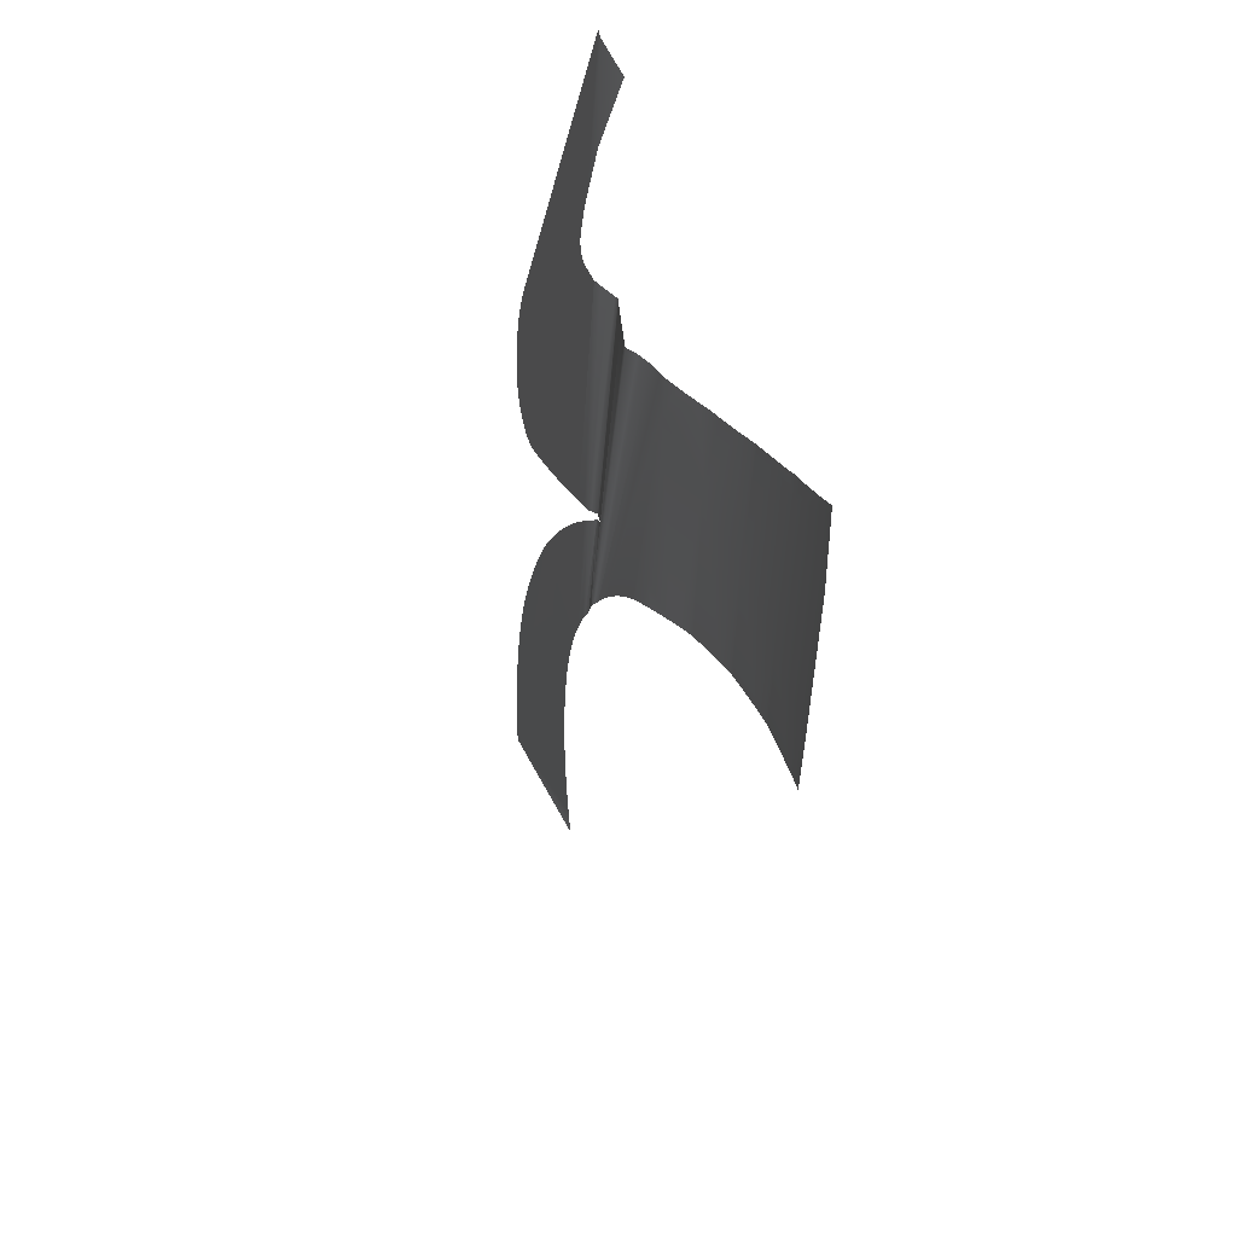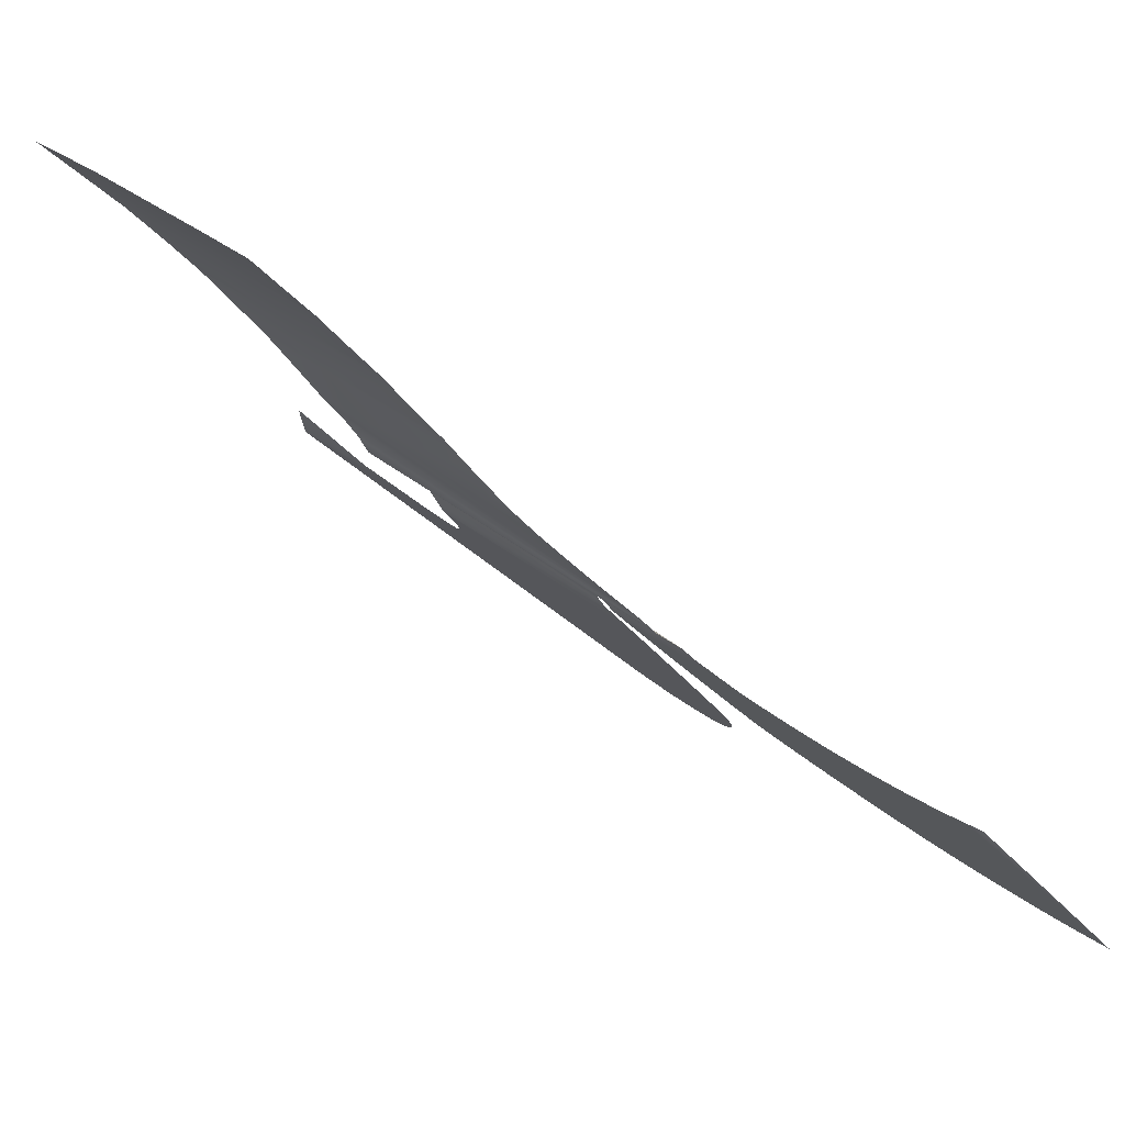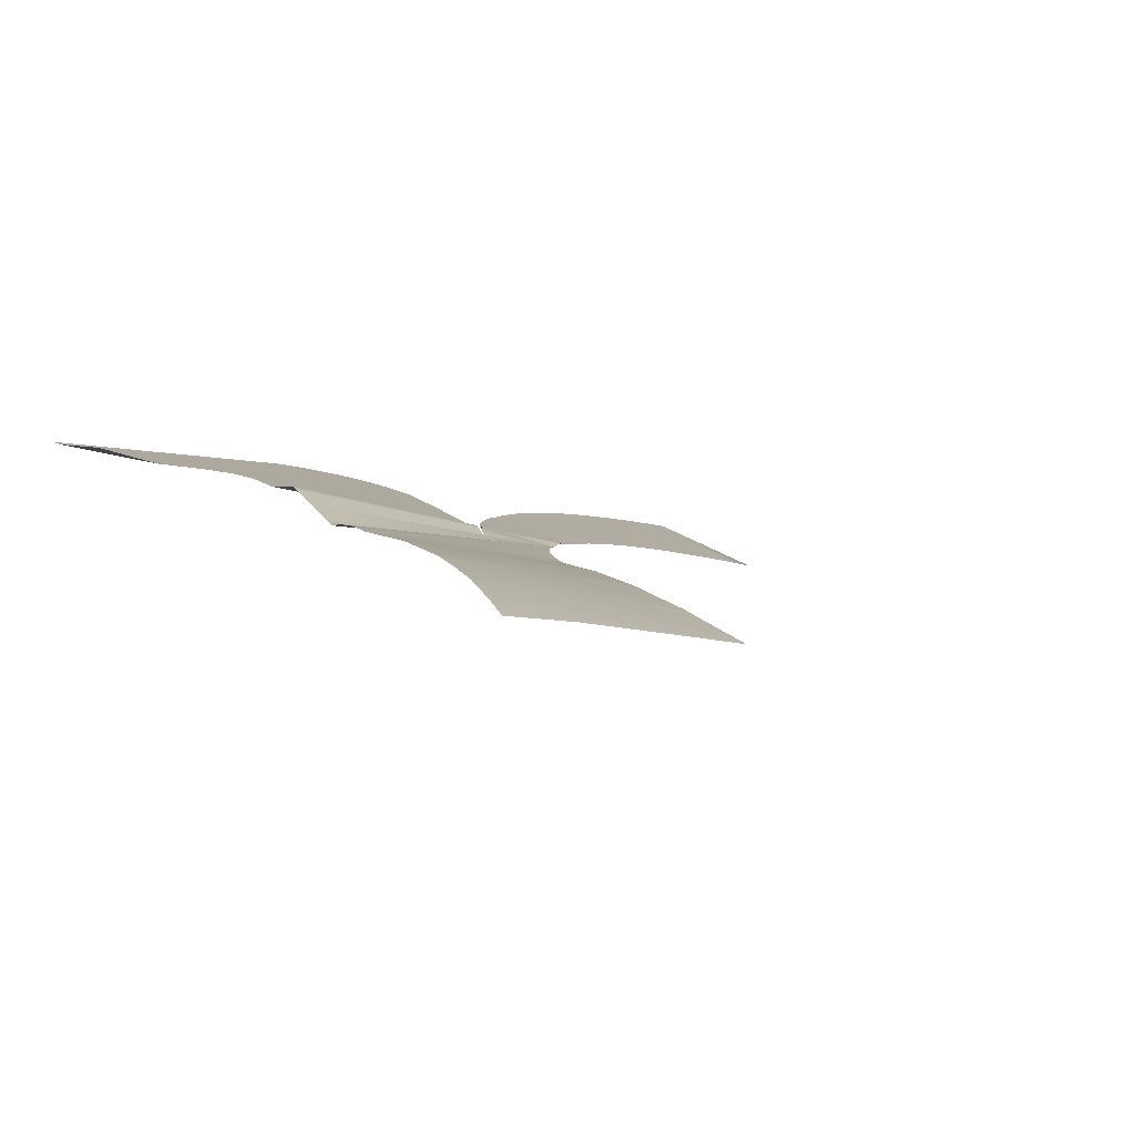
<metadata>
{"format":"obj","ext":"obj","renderer":"f3d","projection":"perspective","resolution":1024,"background":"white","views":[{"elev":-45.2,"azim":-60.5,"up":"+Y"},{"elev":-11.1,"azim":27.2,"up":"+Z"},{"elev":38.1,"azim":-37.4,"up":"+Z"}]}
</metadata>
<code>
o #ID3458
v 0.4024 0.2196 -0.1165
v 0.3982 0.2164 -0.1131
v 0.4027 0.2164 -0.116
v 0.3979 0.2196 -0.1137
v 0.3979 0.2196 -0.1137
v 0.4024 0.2196 -0.1165
v 0.3982 0.2164 -0.1131
v 0.4027 0.2164 -0.116
v 0.4047 0.2173 -0.1174
v 0.4046 0.2164 -0.1172
v 0.4048 0.2184 -0.1178
v 0.405 0.2194 -0.1181
v 0.4051 0.2196 -0.1182
v 0.4051 0.2196 -0.1182
v 0.405 0.2194 -0.1181
v 0.4048 0.2184 -0.1178
v 0.4047 0.2173 -0.1174
v 0.4046 0.2164 -0.1172
v 0.4019 0.2228 -0.1172
v 0.3976 0.2214 -0.1141
v 0.398 0.2227 -0.1147
v 0.3981 0.2228 -0.1148
v 0.3981 0.2228 -0.1148
v 0.4019 0.2228 -0.1172
v 0.398 0.2227 -0.1147
v 0.3976 0.2214 -0.1141
v 0.3957 0.2164 -0.1116
v 0.3961 0.2175 -0.1122
v 0.3967 0.2187 -0.1128
v 0.397 0.2196 -0.1132
v 0.397 0.2196 -0.1132
v 0.3967 0.2187 -0.1128
v 0.3961 0.2175 -0.1122
v 0.3957 0.2164 -0.1116
v 0.4027 0.2162 -0.1159
v 0.3982 0.2162 -0.1131
v 0.4027 0.2162 -0.1159
v 0.3982 0.2162 -0.1131
v 0.4046 0.2162 -0.1171
v 0.4046 0.2162 -0.1171
v 0.4052 0.2205 -0.1186
v 0.4054 0.2216 -0.119
v 0.4056 0.2226 -0.1195
v 0.4057 0.2228 -0.1196
v 0.4057 0.2228 -0.1196
v 0.4056 0.2226 -0.1195
v 0.4054 0.2216 -0.119
v 0.4052 0.2205 -0.1186
v 0.3984 0.224 -0.1155
v 0.4014 0.226 -0.1181
v 0.3987 0.2253 -0.1162
v 0.3989 0.226 -0.1165
v 0.3989 0.226 -0.1165
v 0.4014 0.226 -0.1181
v 0.3987 0.2253 -0.1162
v 0.3984 0.224 -0.1155
v 0.3972 0.22 -0.1134
v 0.3976 0.2213 -0.114
v 0.3976 0.2213 -0.114
v 0.3972 0.22 -0.1134
v 0.3956 0.2162 -0.1116
v 0.3956 0.2162 -0.1116
v 0.4059 0.2236 -0.12
v 0.4061 0.2247 -0.1206
v 0.4064 0.2257 -0.1212
v 0.4065 0.226 -0.1213
v 0.4065 0.226 -0.1213
v 0.4064 0.2257 -0.1212
v 0.4061 0.2247 -0.1206
v 0.4059 0.2236 -0.12
v 0.399 0.2267 -0.1169
v 0.4007 0.2291 -0.1191
v 0.3993 0.2281 -0.1177
v 0.3995 0.2291 -0.1183
v 0.3995 0.2291 -0.1183
v 0.4007 0.2291 -0.1191
v 0.3993 0.2281 -0.1177
v 0.399 0.2267 -0.1169
v 0.4067 0.2267 -0.1218
v 0.4069 0.2274 -0.1222
v 0.4066 0.2291 -0.1228
v 0.4066 0.2291 -0.1228
v 0.4069 0.2274 -0.1222
v 0.4067 0.2267 -0.1218
v 0.3995 0.2294 -0.1185
v 0.4099 0.233 -0.1263
v 0.3997 0.2301 -0.1188
v 0.4104 0.2336 -0.1268
v 0.4104 0.2336 -0.1268
v 0.4104 0.2336 -0.1268
v 0.4104 0.2336 -0.1268
v 0.3997 0.2301 -0.1188
v 0.4099 0.233 -0.1263
v 0.3995 0.2294 -0.1185
v 0.407 0.2277 -0.1225
v 0.4074 0.2287 -0.1231
v 0.4075 0.2291 -0.1234
v 0.4075 0.2291 -0.1234
v 0.4074 0.2287 -0.1231
v 0.407 0.2277 -0.1225
v 0.408 0.2302 -0.1241
v 0.408 0.2302 -0.1242
v 0.4084 0.231 -0.1247
v 0.4089 0.2317 -0.1252
v 0.4093 0.2324 -0.1257
v 0.4099 0.233 -0.1263
v 0.4099 0.233 -0.1263
v 0.4093 0.2324 -0.1257
v 0.4089 0.2317 -0.1252
v 0.4084 0.231 -0.1247
v 0.408 0.2302 -0.1242
v 0.408 0.2302 -0.1241
v 0.3998 0.2308 -0.1192
v 0.3998 0.2311 -0.1194
v 0.4107 0.2339 -0.1272
v 0.4107 0.2339 -0.1272
v 0.3998 0.2311 -0.1194
v 0.3998 0.2308 -0.1192
v 0.4077 0.2295 -0.1236
v 0.4077 0.2295 -0.1236
v 0.3998 0.2317 -0.1198
v 0.4109 0.2341 -0.1274
v 0.4109 0.2341 -0.1274
v 0.3998 0.2317 -0.1198
v 0.3999 0.2322 -0.1199
v 0.4 0.2327 -0.12
v 0.4001 0.2331 -0.1201
v 0.4002 0.2335 -0.1202
v 0.4075 0.2339 -0.1251
v 0.4081 0.2348 -0.1256
v 0.411 0.2342 -0.1274
v 0.4116 0.2347 -0.1279
v 0.4117 0.2347 -0.1279
v 0.4002 0.2339 -0.1202
v 0.4078 0.2346 -0.1253
v 0.4003 0.2344 -0.1203
v 0.4004 0.2348 -0.1204
v 0.4079 0.2348 -0.1254
v 0.4004 0.2351 -0.1204
v 0.4004 0.2351 -0.1204
v 0.4079 0.2348 -0.1254
v 0.4004 0.2348 -0.1204
v 0.4078 0.2346 -0.1253
v 0.4003 0.2344 -0.1203
v 0.4002 0.2339 -0.1202
v 0.4075 0.2339 -0.1251
v 0.4002 0.2335 -0.1202
v 0.4117 0.2347 -0.1279
v 0.4116 0.2347 -0.1279
v 0.4081 0.2348 -0.1256
v 0.411 0.2342 -0.1274
v 0.4001 0.2331 -0.1201
v 0.4 0.2327 -0.12
v 0.3999 0.2322 -0.1199
v 0.4119 0.2349 -0.1282
v 0.4081 0.2349 -0.1256
v 0.4084 0.2354 -0.1261
v 0.4084 0.2354 -0.1261
v 0.4119 0.2349 -0.1282
v 0.4081 0.2349 -0.1256
v 0.408 0.2353 -0.1257
v 0.4004 0.2352 -0.1205
v 0.4004 0.2357 -0.1208
v 0.4081 0.2355 -0.1259
v 0.4004 0.2361 -0.121
v 0.4004 0.2365 -0.1213
v 0.4004 0.2365 -0.1213
v 0.4081 0.2355 -0.1259
v 0.4004 0.2361 -0.121
v 0.4004 0.2357 -0.1208
v 0.408 0.2353 -0.1257
v 0.4004 0.2352 -0.1205
v 0.4122 0.2352 -0.1285
v 0.4129 0.2356 -0.1291
v 0.4087 0.2358 -0.1264
v 0.4134 0.2359 -0.1295
v 0.4093 0.2367 -0.1271
v 0.4124 0.24 -0.1302
v 0.41 0.2375 -0.1278
v 0.4107 0.2383 -0.1286
v 0.4115 0.2391 -0.1293
v 0.4123 0.2399 -0.13
v 0.4123 0.2399 -0.13
v 0.4124 0.24 -0.1302
v 0.4115 0.2391 -0.1293
v 0.4107 0.2383 -0.1286
v 0.41 0.2375 -0.1278
v 0.4093 0.2367 -0.1271
v 0.4134 0.2359 -0.1295
v 0.4087 0.2358 -0.1264
v 0.4129 0.2356 -0.1291
v 0.4122 0.2352 -0.1285
v 0.4082 0.2359 -0.1261
v 0.4084 0.2366 -0.1265
v 0.4004 0.2366 -0.1213
v 0.4004 0.237 -0.1214
v 0.4086 0.2373 -0.1268
v 0.4005 0.2374 -0.1216
v 0.4088 0.2379 -0.1272
v 0.4005 0.2375 -0.1216
v 0.4005 0.2376 -0.1217
v 0.4005 0.2378 -0.1217
v 0.4004 0.2379 -0.1217
v 0.4004 0.238 -0.1217
v 0.409 0.2386 -0.1275
v 0.4003 0.2381 -0.1217
v 0.4002 0.2381 -0.1217
v 0.4001 0.2382 -0.1216
v 0.4 0.2382 -0.1216
v 0.3999 0.2382 -0.1215
v 0.3998 0.2383 -0.1215
v 0.3982 0.2378 -0.1203
v 0.3932 0.2375 -0.1169
v 0.3964 0.2371 -0.1188
v 0.3931 0.2378 -0.1169
v 0.4049 0.2443 -0.1267
v 0.3984 0.2379 -0.1204
v 0.3985 0.2379 -0.1205
v 0.3986 0.238 -0.1206
v 0.3987 0.238 -0.1207
v 0.3988 0.2381 -0.1208
v 0.399 0.2381 -0.1209
v 0.3991 0.2381 -0.1209
v 0.3992 0.2381 -0.121
v 0.3994 0.2382 -0.1211
v 0.3995 0.2382 -0.1212
v 0.3996 0.2382 -0.1213
v 0.3997 0.2382 -0.1214
v 0.4092 0.2393 -0.1279
v 0.4094 0.24 -0.1282
v 0.4096 0.2406 -0.1286
v 0.4097 0.2413 -0.1289
v 0.4099 0.242 -0.1292
v 0.4099 0.2423 -0.1293
v 0.4099 0.2426 -0.1294
v 0.4099 0.2429 -0.1295
v 0.4098 0.2432 -0.1296
v 0.4097 0.2435 -0.1296
v 0.4096 0.2437 -0.1296
v 0.4094 0.244 -0.1296
v 0.4093 0.2442 -0.1295
v 0.409 0.2444 -0.1294
v 0.4051 0.2445 -0.1269
v 0.4088 0.2446 -0.1293
v 0.4054 0.2446 -0.1272
v 0.4086 0.2447 -0.1292
v 0.4057 0.2447 -0.1274
v 0.4083 0.2448 -0.1291
v 0.406 0.2448 -0.1276
v 0.4062 0.2448 -0.1278
v 0.408 0.2448 -0.1289
v 0.4065 0.2449 -0.128
v 0.4077 0.2449 -0.1287
v 0.4068 0.2449 -0.1282
v 0.4074 0.2449 -0.1286
v 0.4071 0.2449 -0.1284
v 0.4071 0.2449 -0.1284
v 0.4074 0.2449 -0.1286
v 0.4068 0.2449 -0.1282
v 0.4077 0.2449 -0.1287
v 0.4065 0.2449 -0.128
v 0.408 0.2448 -0.1289
v 0.4062 0.2448 -0.1278
v 0.4083 0.2448 -0.1291
v 0.406 0.2448 -0.1276
v 0.4057 0.2447 -0.1274
v 0.4086 0.2447 -0.1292
v 0.4054 0.2446 -0.1272
v 0.4088 0.2446 -0.1293
v 0.4051 0.2445 -0.1269
v 0.409 0.2444 -0.1294
v 0.4049 0.2443 -0.1267
v 0.4093 0.2442 -0.1295
v 0.4094 0.244 -0.1296
v 0.4096 0.2437 -0.1296
v 0.4097 0.2435 -0.1296
v 0.4098 0.2432 -0.1296
v 0.4099 0.2429 -0.1295
v 0.4099 0.2426 -0.1294
v 0.4099 0.2423 -0.1293
v 0.4099 0.242 -0.1292
v 0.4097 0.2413 -0.1289
v 0.4096 0.2406 -0.1286
v 0.4094 0.24 -0.1282
v 0.4092 0.2393 -0.1279
v 0.409 0.2386 -0.1275
v 0.3998 0.2383 -0.1215
v 0.3997 0.2382 -0.1214
v 0.3996 0.2382 -0.1213
v 0.3995 0.2382 -0.1212
v 0.3994 0.2382 -0.1211
v 0.3992 0.2381 -0.121
v 0.3991 0.2381 -0.1209
v 0.399 0.2381 -0.1209
v 0.3988 0.2381 -0.1208
v 0.3987 0.238 -0.1207
v 0.3986 0.238 -0.1206
v 0.3985 0.2379 -0.1205
v 0.3984 0.2379 -0.1204
v 0.3982 0.2378 -0.1203
v 0.3931 0.2378 -0.1169
v 0.3932 0.2375 -0.1169
v 0.3964 0.2371 -0.1188
v 0.3999 0.2382 -0.1215
v 0.4 0.2382 -0.1216
v 0.4001 0.2382 -0.1216
v 0.4002 0.2381 -0.1217
v 0.4003 0.2381 -0.1217
v 0.4004 0.238 -0.1217
v 0.4088 0.2379 -0.1272
v 0.4004 0.2379 -0.1217
v 0.4005 0.2378 -0.1217
v 0.4005 0.2376 -0.1217
v 0.4005 0.2375 -0.1216
v 0.4005 0.2374 -0.1216
v 0.4086 0.2373 -0.1268
v 0.4004 0.237 -0.1214
v 0.4084 0.2366 -0.1265
v 0.4004 0.2366 -0.1213
v 0.4082 0.2359 -0.1261
v 0.4225 0.2361 -0.135
v 0.4218 0.2363 -0.1346
v 0.4224 0.2361 -0.1349
v 0.4245 0.2441 -0.1387
v 0.421 0.2366 -0.1343
v 0.4203 0.2368 -0.1339
v 0.4195 0.237 -0.1335
v 0.4187 0.2371 -0.1331
v 0.418 0.2371 -0.1326
v 0.4131 0.2405 -0.1308
v 0.4139 0.2412 -0.1315
v 0.4148 0.2418 -0.1322
v 0.4157 0.2423 -0.1329
v 0.4166 0.2428 -0.1336
v 0.4172 0.2431 -0.1341
v 0.4179 0.2434 -0.1345
v 0.4185 0.2436 -0.135
v 0.4192 0.2438 -0.1354
v 0.4198 0.244 -0.1359
v 0.4205 0.2441 -0.1363
v 0.4211 0.2442 -0.1367
v 0.4239 0.2442 -0.1383
v 0.4218 0.2442 -0.1371
v 0.4232 0.2443 -0.138
v 0.4225 0.2443 -0.1376
v 0.4136 0.236 -0.1296
v 0.4142 0.2363 -0.1301
v 0.415 0.2366 -0.1307
v 0.4157 0.2368 -0.1312
v 0.4164 0.237 -0.1317
v 0.4172 0.2371 -0.1321
v 0.418 0.2371 -0.1326
v 0.4172 0.2371 -0.1321
v 0.4164 0.237 -0.1317
v 0.4157 0.2368 -0.1312
v 0.415 0.2366 -0.1307
v 0.4142 0.2363 -0.1301
v 0.4136 0.236 -0.1296
v 0.4225 0.2443 -0.1376
v 0.4232 0.2443 -0.138
v 0.4218 0.2442 -0.1371
v 0.4239 0.2442 -0.1383
v 0.4211 0.2442 -0.1367
v 0.4245 0.2441 -0.1387
v 0.4205 0.2441 -0.1363
v 0.4198 0.244 -0.1359
v 0.4192 0.2438 -0.1354
v 0.4185 0.2436 -0.135
v 0.4179 0.2434 -0.1345
v 0.4172 0.2431 -0.1341
v 0.4166 0.2428 -0.1336
v 0.4157 0.2423 -0.1329
v 0.4148 0.2418 -0.1322
v 0.4139 0.2412 -0.1315
v 0.4131 0.2405 -0.1308
v 0.4187 0.2371 -0.1331
v 0.4195 0.237 -0.1335
v 0.4203 0.2368 -0.1339
v 0.421 0.2366 -0.1343
v 0.4218 0.2363 -0.1346
v 0.4225 0.2361 -0.135
v 0.4224 0.2361 -0.1349
v 0.3939 0.236 -0.1165
v 0.3939 0.236 -0.1165
f 1 2 3
f 2 1 4
f 9 3 10
f 3 9 1
f 1 9 11
f 1 11 12
f 1 12 13
f 19 4 1
f 4 19 20
f 20 19 21
f 21 19 22
f 4 27 2
f 27 4 28
f 28 4 29
f 29 4 30
f 35 2 36
f 2 35 3
f 39 3 35
f 3 39 10
f 41 1 13
f 1 41 19
f 19 41 42
f 19 42 43
f 19 43 44
f 19 49 22
f 49 19 50
f 49 50 51
f 51 50 52
f 4 57 30
f 57 4 58
f 58 4 20
f 36 27 61
f 27 36 2
f 63 19 44
f 19 63 50
f 50 63 64
f 50 64 65
f 50 65 66
f 50 71 52
f 71 50 72
f 71 72 73
f 73 72 74
f 79 50 66
f 50 79 72
f 72 79 80
f 72 80 81
f 72 85 74
f 85 72 86
f 85 86 87
f 87 86 88
f 87 88 89
f 95 81 80
f 81 95 96
f 81 96 97
f 101 72 81
f 72 101 102
f 72 102 103
f 72 103 104
f 72 104 105
f 72 105 106
f 72 106 86
f 89 113 87
f 113 89 114
f 114 89 115
f 81 119 101
f 119 81 97
f 115 121 114
f 121 115 122
f 122 125 121
f 125 122 126
f 126 122 127
f 127 122 128
f 128 122 129
f 129 122 130
f 130 122 131
f 130 131 132
f 130 132 133
f 129 134 128
f 134 129 135
f 134 135 136
f 136 135 137
f 137 135 138
f 137 138 139
f 155 130 133
f 130 155 156
f 156 155 157
f 161 139 138
f 139 161 162
f 162 161 163
f 163 161 164
f 163 164 165
f 165 164 166
f 173 157 155
f 157 173 174
f 157 174 175
f 175 174 176
f 175 176 177
f 177 176 178
f 177 178 179
f 179 178 180
f 180 178 181
f 181 178 182
f 193 166 164
f 166 193 194
f 166 194 195
f 195 194 196
f 196 194 197
f 196 197 198
f 198 197 199
f 198 199 200
f 200 199 201
f 201 199 202
f 202 199 203
f 203 199 204
f 204 199 205
f 204 205 206
f 206 205 207
f 207 205 208
f 208 205 209
f 209 205 210
f 210 205 211
f 212 213 214
f 213 212 215
f 215 212 216
f 216 212 217
f 216 217 218
f 216 218 219
f 216 219 220
f 216 220 221
f 216 221 222
f 216 222 223
f 216 223 224
f 216 224 225
f 216 225 226
f 216 226 227
f 216 227 228
f 216 228 211
f 216 211 205
f 216 205 229
f 216 229 230
f 216 230 231
f 216 231 232
f 216 232 233
f 216 233 234
f 216 234 235
f 216 235 236
f 216 236 237
f 216 237 238
f 216 238 239
f 216 239 240
f 216 240 241
f 216 241 242
f 216 242 243
f 243 242 244
f 243 244 245
f 245 244 246
f 245 246 247
f 247 246 248
f 247 248 249
f 249 248 250
f 250 248 251
f 250 251 252
f 252 251 253
f 252 253 254
f 254 253 255
f 254 255 256
f 321 322 323
f 322 321 324
f 322 324 325
f 325 324 326
f 326 324 327
f 327 324 328
f 328 324 329
f 329 324 178
f 178 324 330
f 330 324 331
f 331 324 332
f 332 324 333
f 333 324 334
f 334 324 335
f 335 324 336
f 336 324 337
f 337 324 338
f 338 324 339
f 339 324 340
f 340 324 341
f 341 324 342
f 341 342 343
f 343 342 344
f 343 344 345
f 346 178 176
f 178 346 347
f 178 347 348
f 178 348 349
f 178 349 350
f 178 350 351
f 178 351 329
f 213 383 214
f 5 6 7
f 8 7 6
f 14 15 6
f 15 16 6
f 16 17 6
f 6 17 8
f 18 8 17
f 23 24 25
f 25 24 26
f 26 24 5
f 6 5 24
f 31 5 32
f 32 5 33
f 33 5 34
f 7 34 5
f 8 37 7
f 38 7 37
f 18 40 8
f 37 8 40
f 45 46 24
f 46 47 24
f 47 48 24
f 24 48 6
f 14 6 48
f 53 54 55
f 55 54 56
f 54 24 56
f 23 56 24
f 26 5 59
f 59 5 60
f 31 60 5
f 7 38 34
f 62 34 38
f 67 68 54
f 68 69 54
f 69 70 54
f 54 70 24
f 45 24 70
f 75 76 77
f 77 76 78
f 76 54 78
f 53 78 54
f 82 83 76
f 83 84 76
f 76 84 54
f 67 54 84
f 90 91 92
f 91 93 92
f 92 93 94
f 93 76 94
f 75 94 76
f 98 99 82
f 99 100 82
f 83 82 100
f 93 107 76
f 107 108 76
f 108 109 76
f 109 110 76
f 110 111 76
f 111 112 76
f 82 76 112
f 116 90 117
f 117 90 118
f 92 118 90
f 98 82 120
f 112 120 82
f 123 116 124
f 117 124 116
f 140 141 142
f 141 143 142
f 142 143 144
f 144 143 145
f 143 146 145
f 147 145 146
f 148 149 150
f 149 151 150
f 151 123 150
f 150 123 146
f 146 123 147
f 147 123 152
f 152 123 153
f 153 123 154
f 124 154 123
f 158 159 160
f 160 159 150
f 148 150 159
f 167 168 169
f 169 168 170
f 168 171 170
f 170 171 172
f 172 171 140
f 141 140 171
f 183 184 185
f 185 184 186
f 186 184 187
f 187 184 188
f 184 189 188
f 188 189 190
f 189 191 190
f 190 191 158
f 191 192 158
f 159 158 192
f 257 258 259
f 258 260 259
f 259 260 261
f 260 262 261
f 261 262 263
f 262 264 263
f 263 264 265
f 265 264 266
f 264 267 266
f 266 267 268
f 267 269 268
f 268 269 270
f 269 271 270
f 270 271 272
f 271 273 272
f 273 274 272
f 274 275 272
f 275 276 272
f 276 277 272
f 277 278 272
f 278 279 272
f 279 280 272
f 280 281 272
f 281 282 272
f 282 283 272
f 283 284 272
f 284 285 272
f 285 286 272
f 286 287 272
f 287 288 272
f 288 289 272
f 289 290 272
f 290 291 272
f 291 292 272
f 292 293 272
f 293 294 272
f 294 295 272
f 295 296 272
f 296 297 272
f 297 298 272
f 298 299 272
f 299 300 272
f 272 300 301
f 301 300 302
f 303 302 300
f 287 286 304
f 304 286 305
f 305 286 306
f 306 286 307
f 307 286 308
f 308 286 309
f 286 310 309
f 309 310 311
f 311 310 312
f 312 310 313
f 313 310 314
f 314 310 315
f 310 316 315
f 315 316 317
f 316 318 317
f 317 318 319
f 319 318 167
f 318 320 167
f 168 167 320
f 352 353 184
f 353 354 184
f 354 355 184
f 355 356 184
f 356 357 184
f 357 358 184
f 189 184 358
f 359 360 361
f 360 362 361
f 361 362 363
f 362 364 363
f 363 364 365
f 365 364 366
f 366 364 367
f 367 364 368
f 368 364 369
f 369 364 370
f 370 364 371
f 371 364 372
f 372 364 373
f 373 364 374
f 374 364 375
f 375 364 184
f 184 364 352
f 352 364 376
f 376 364 377
f 377 364 378
f 378 364 379
f 379 364 380
f 364 381 380
f 382 380 381
f 303 384 302

</code>
